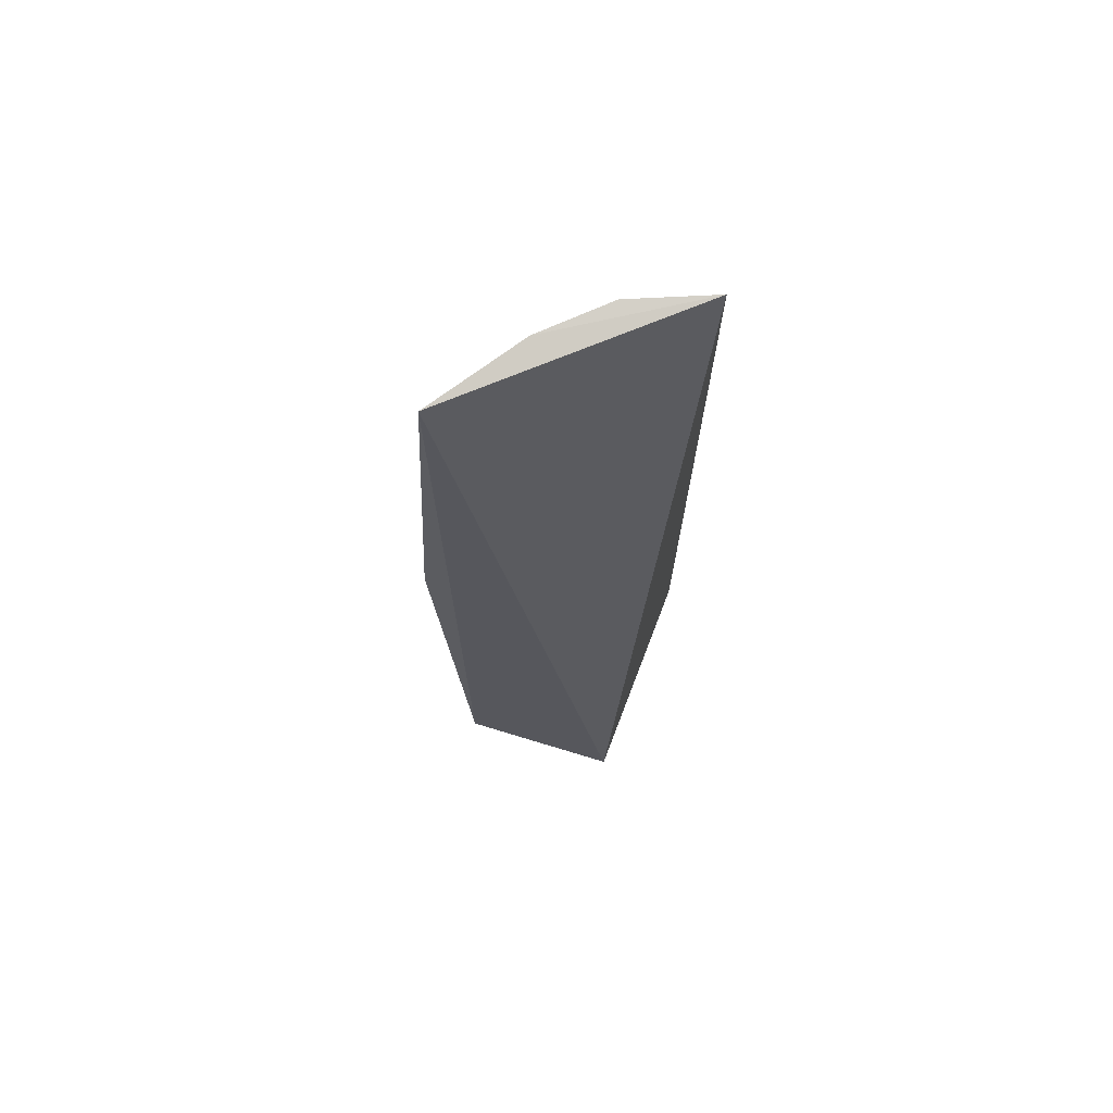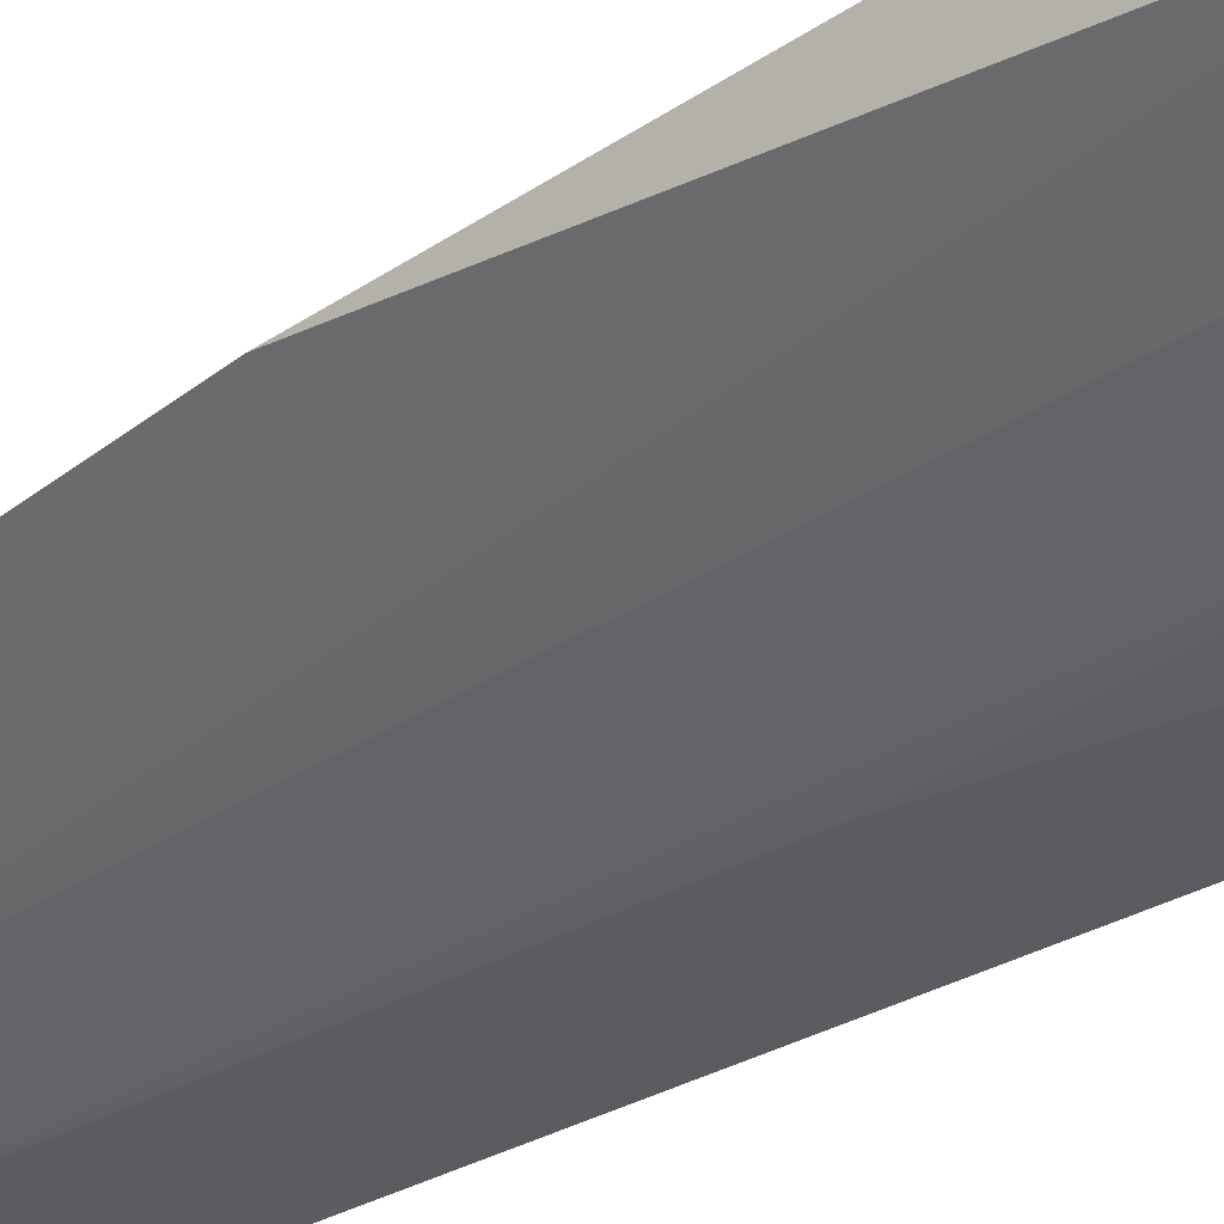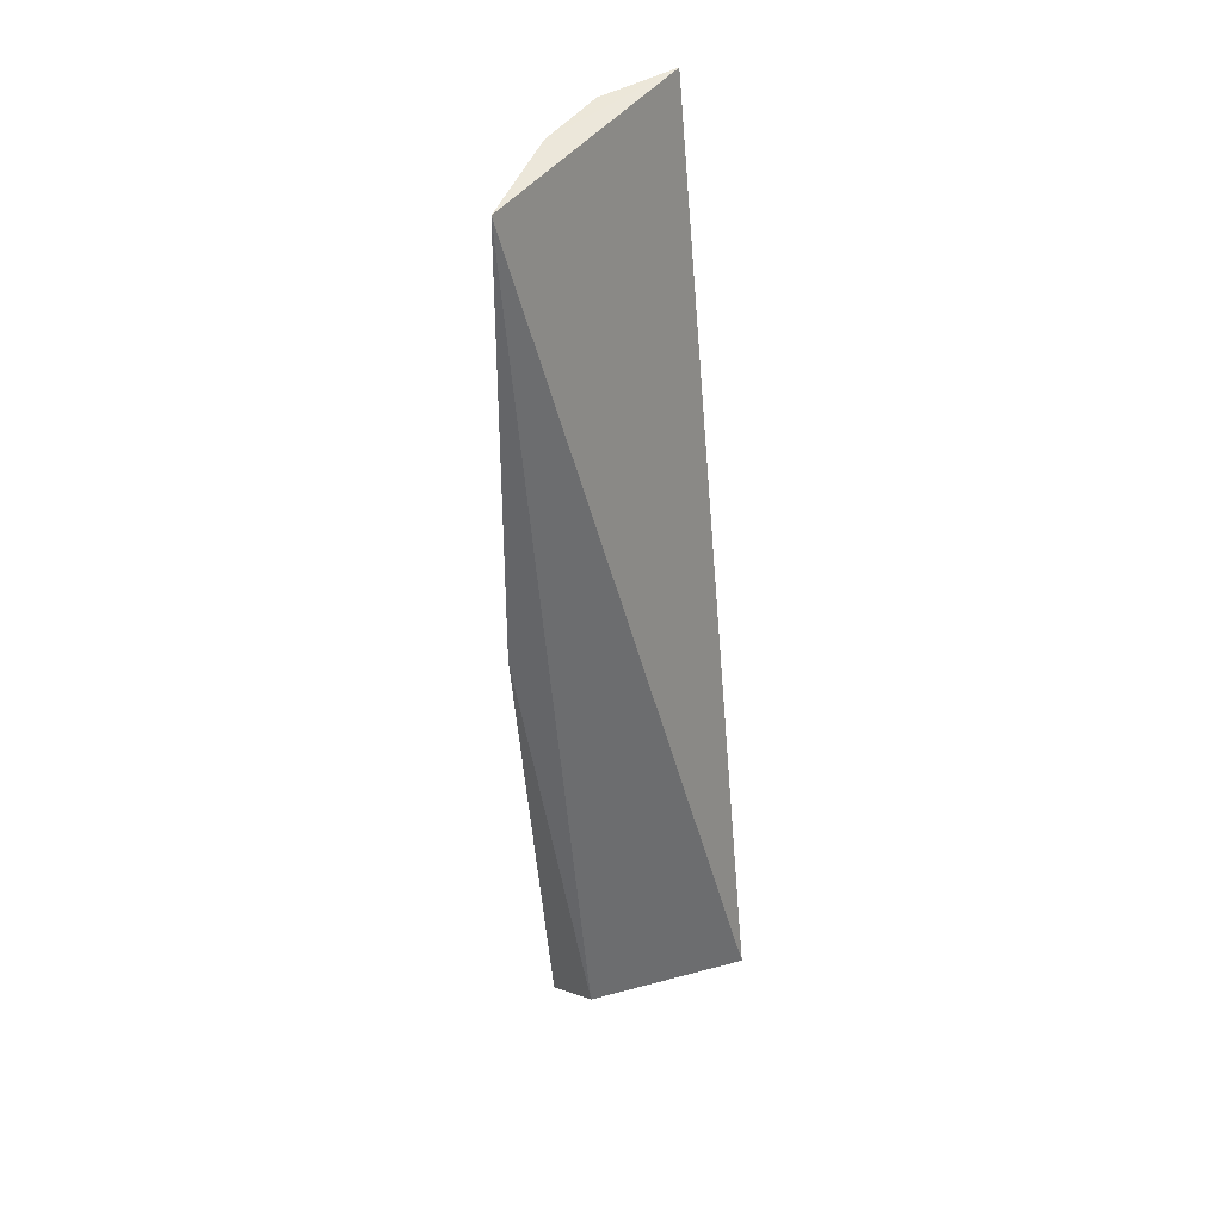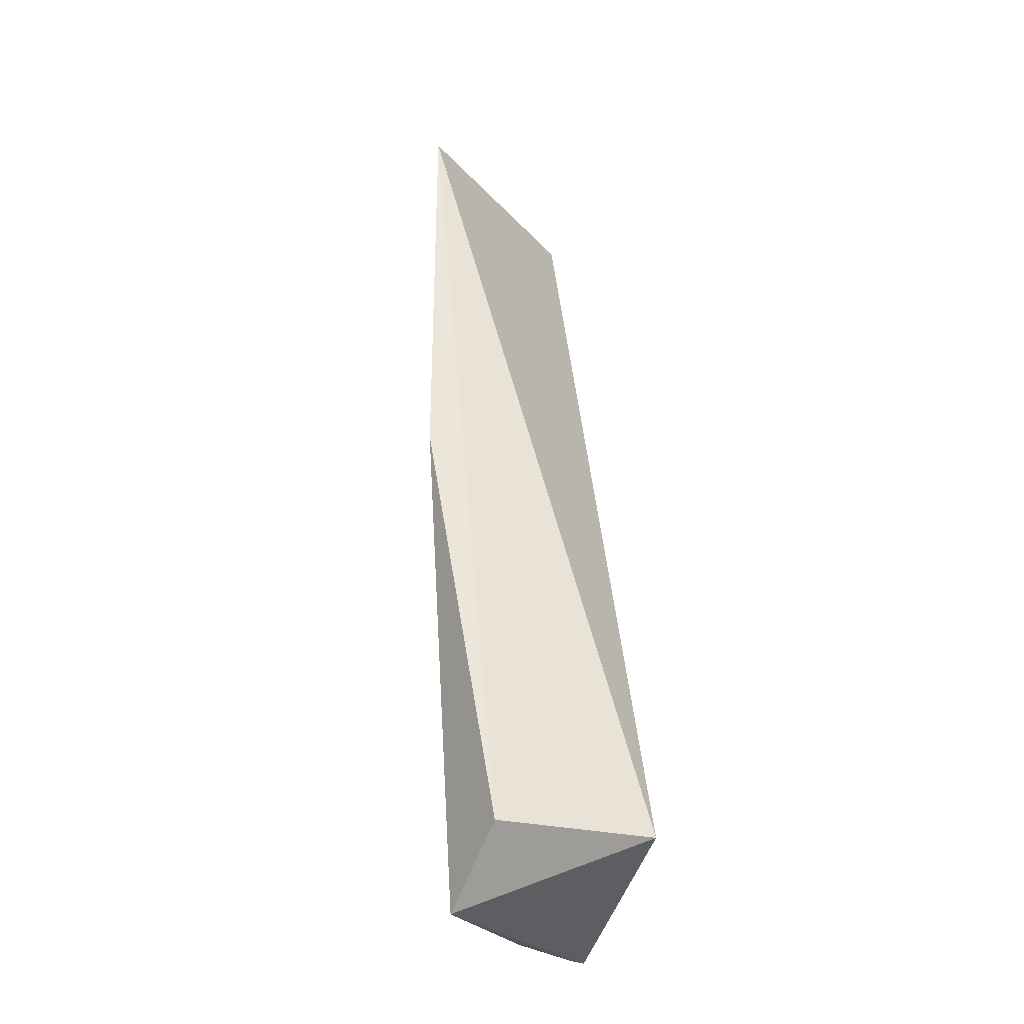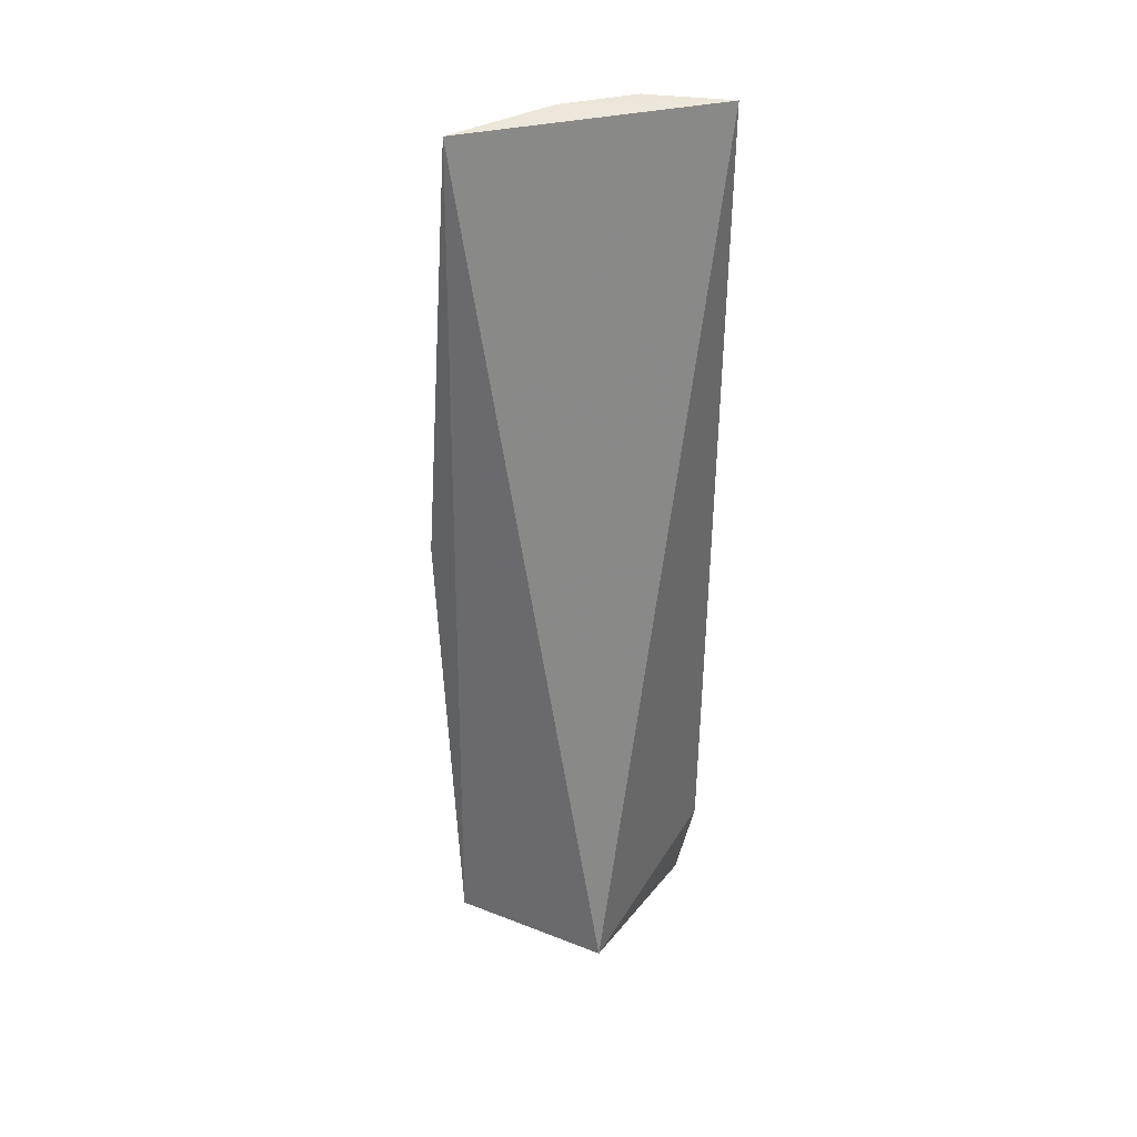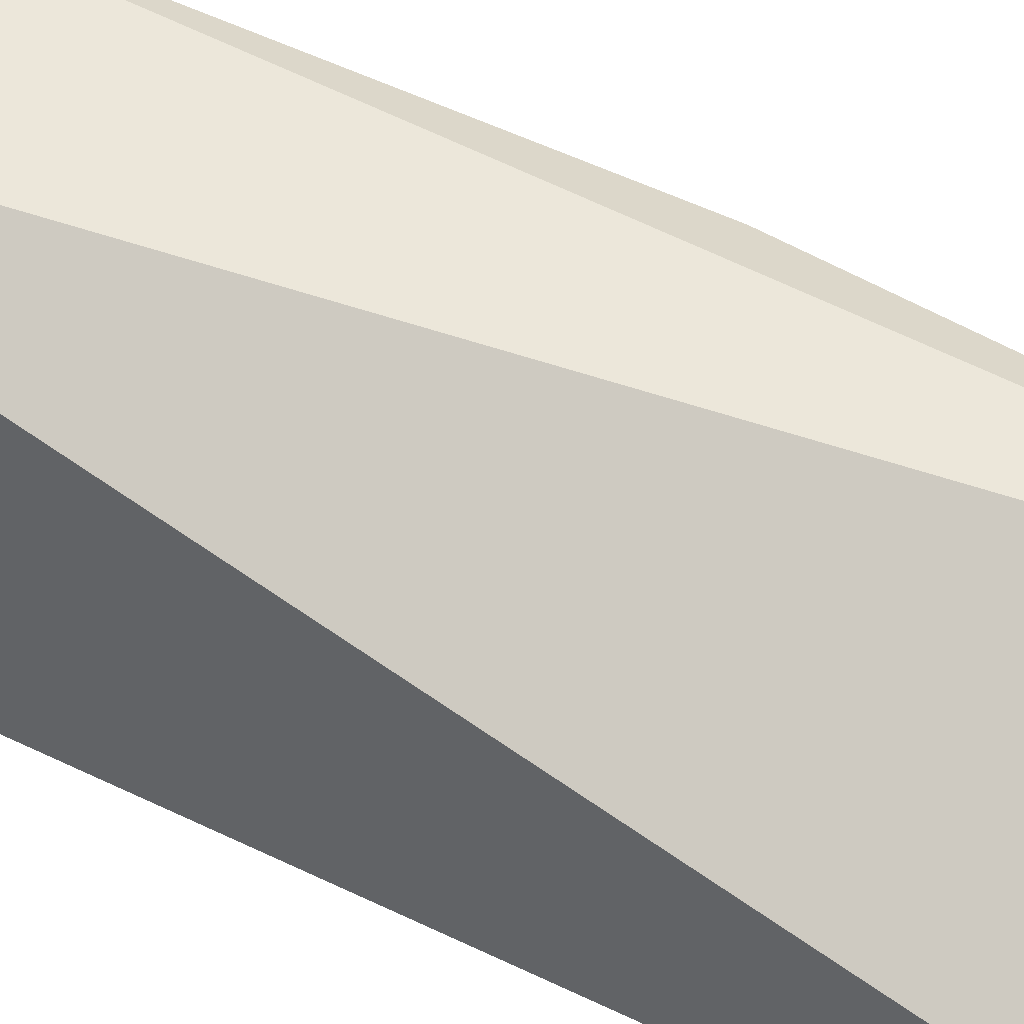
<metadata>
{"format":"obj","ext":"obj","renderer":"f3d","projection":"perspective","resolution":1024,"background":"white","views":[{"elev":76.2,"azim":-163.3,"up":"+Z"},{"elev":-19.1,"azim":141.1,"up":"+Y"},{"elev":43.6,"azim":162.5,"up":"+Z"},{"elev":-28.6,"azim":160.8,"up":"+Z"},{"elev":40.8,"azim":-154.5,"up":"+Z"},{"elev":43.9,"azim":-60.3,"up":"+Y"}]}
</metadata>
<code>
v 0.08688 -0.1963 -0.2348
v 0.1379 -0.1432 -0.5
v 0.1096 -0.1881 -0.2342
v 0.1444 -0.1509 -0.2358
v 0.08741 -0.122 -0.4803
v 0.1259 -0.1743 -0.2343
v 0.1087 -0.1719 -0.4984
v 0.1329 -0.122 -0.4803
v 0.1479 -0.14 -0.3572
v 0.09589 -0.1795 -0.4762
v 0.1251 -0.1582 -0.4984
v 0.08624 -0.1794 -0.5
v 0.1054 -0.1811 -0.3853
v 0.09111 -0.1776 -0.5
v 0.08251 -0.1843 -0.4765
v 0.129 -0.1507 -0.5
f 5 1 4
f 6 1 3
f 6 4 1
f 8 5 4
f 8 2 5
f 9 6 2
f 9 4 6
f 9 8 4
f 9 2 8
f 11 7 2
f 11 2 6
f 11 6 3
f 11 3 7
f 12 5 2
f 13 10 7
f 13 7 3
f 13 3 1
f 13 1 10
f 14 12 2
f 14 7 12
f 15 12 7
f 15 7 10
f 15 10 1
f 15 1 5
f 15 5 12
f 16 14 2
f 16 2 7
f 16 7 14

</code>
